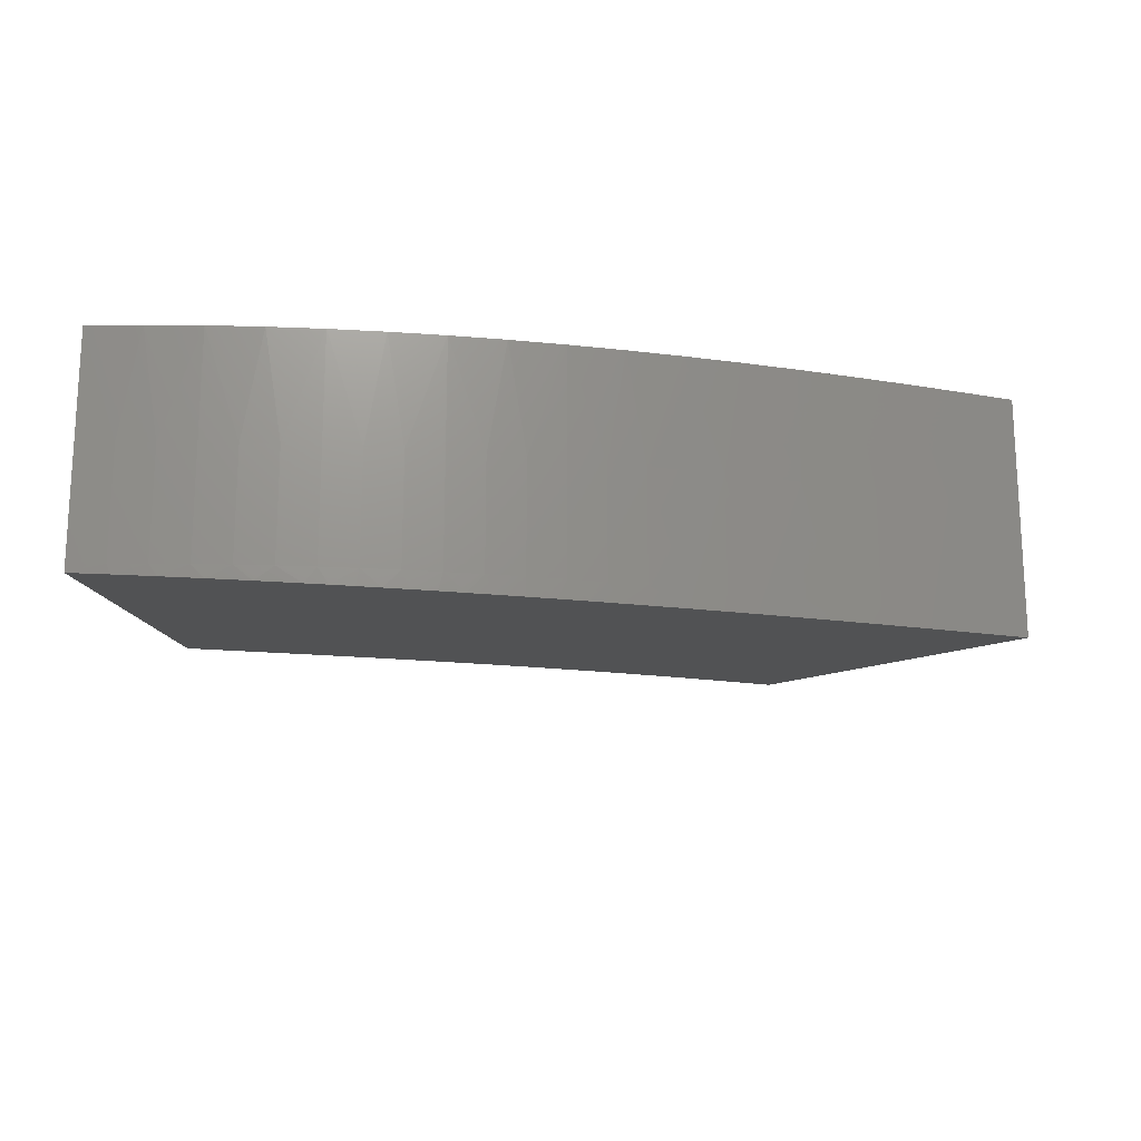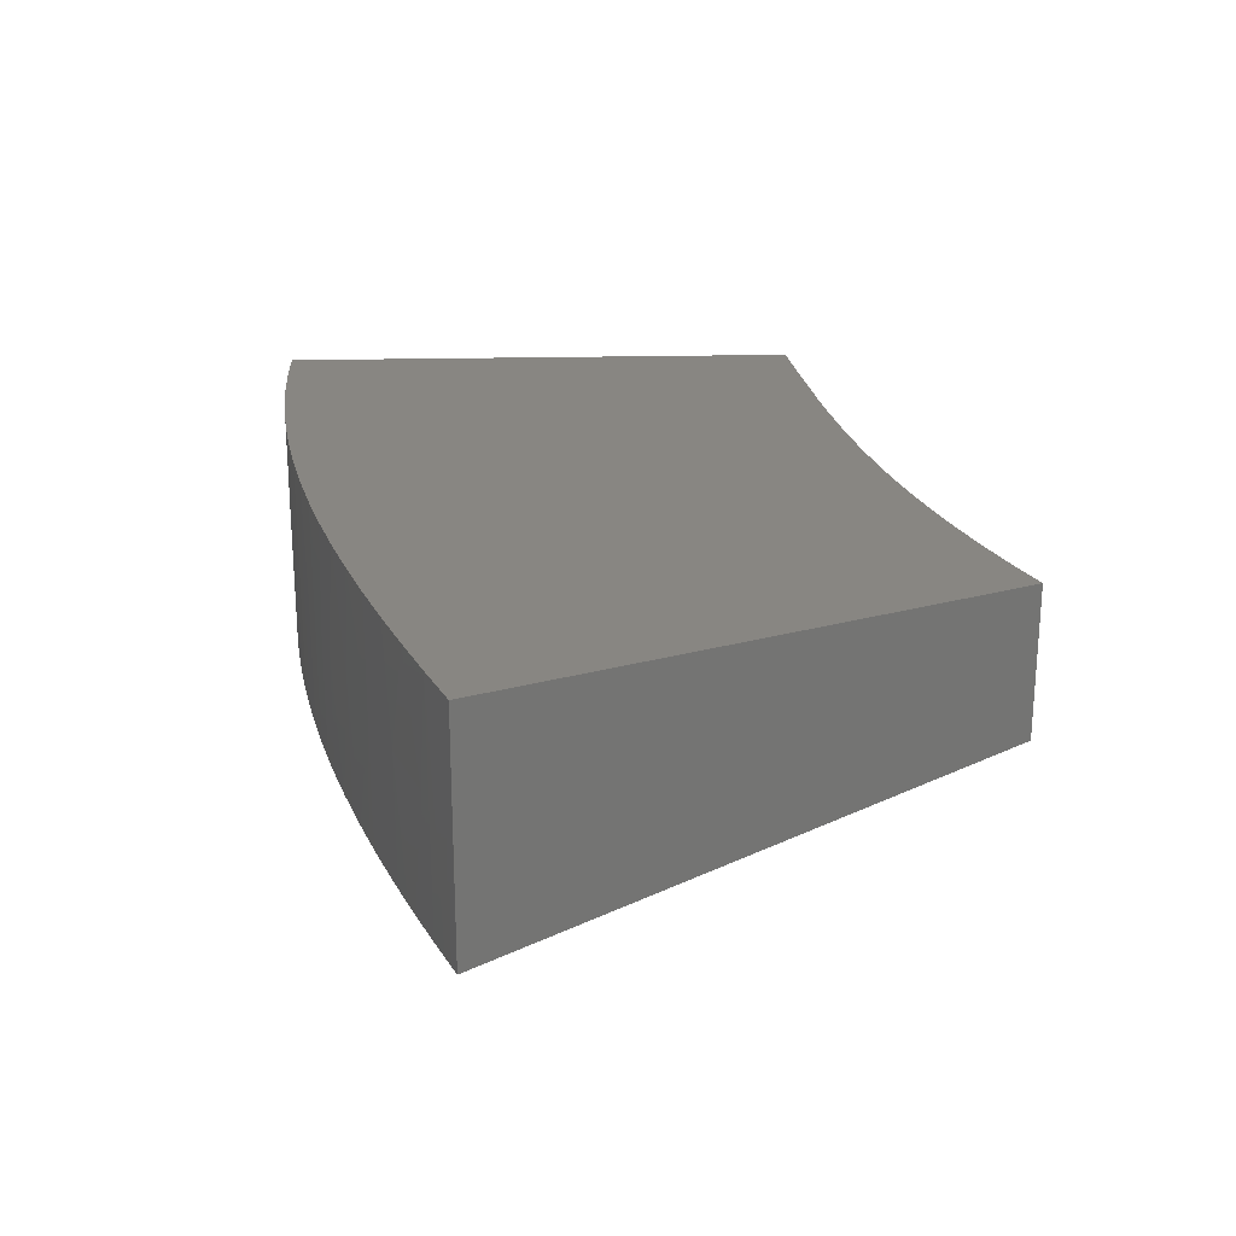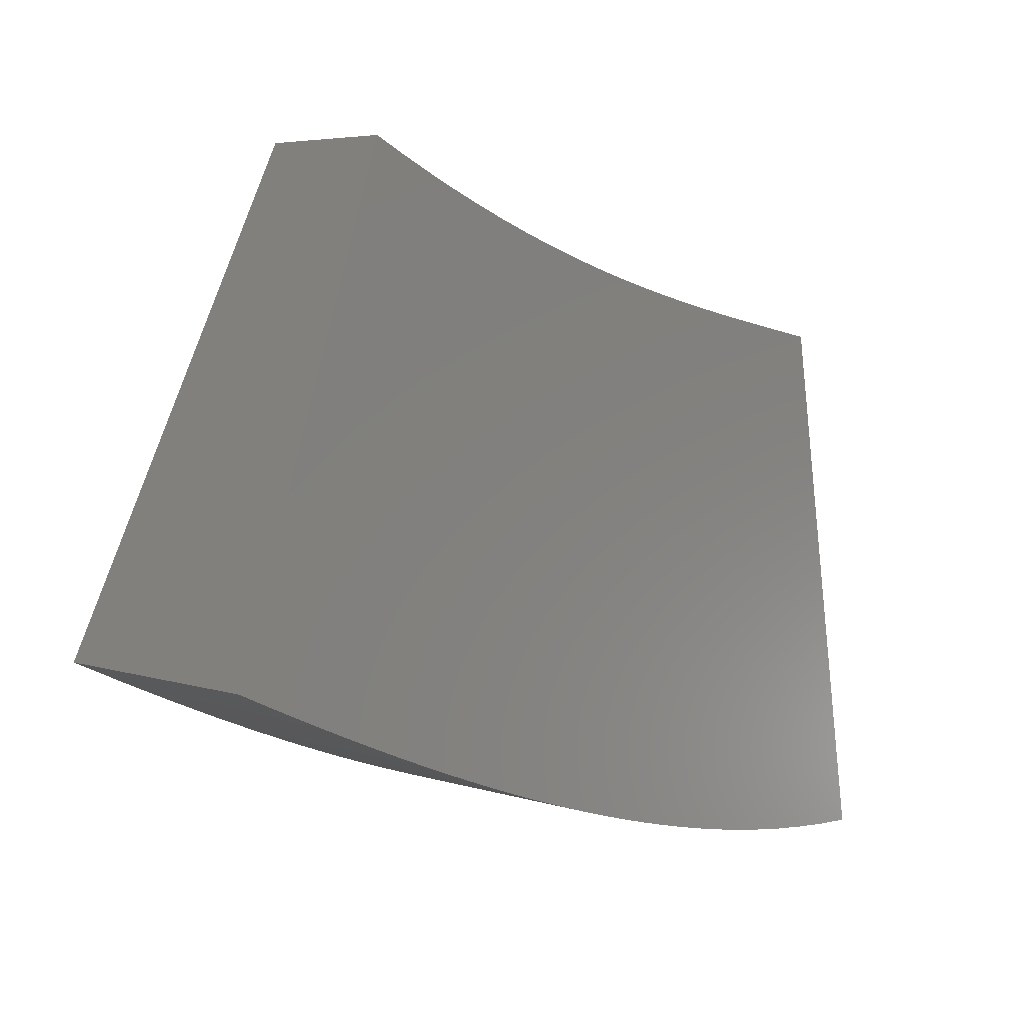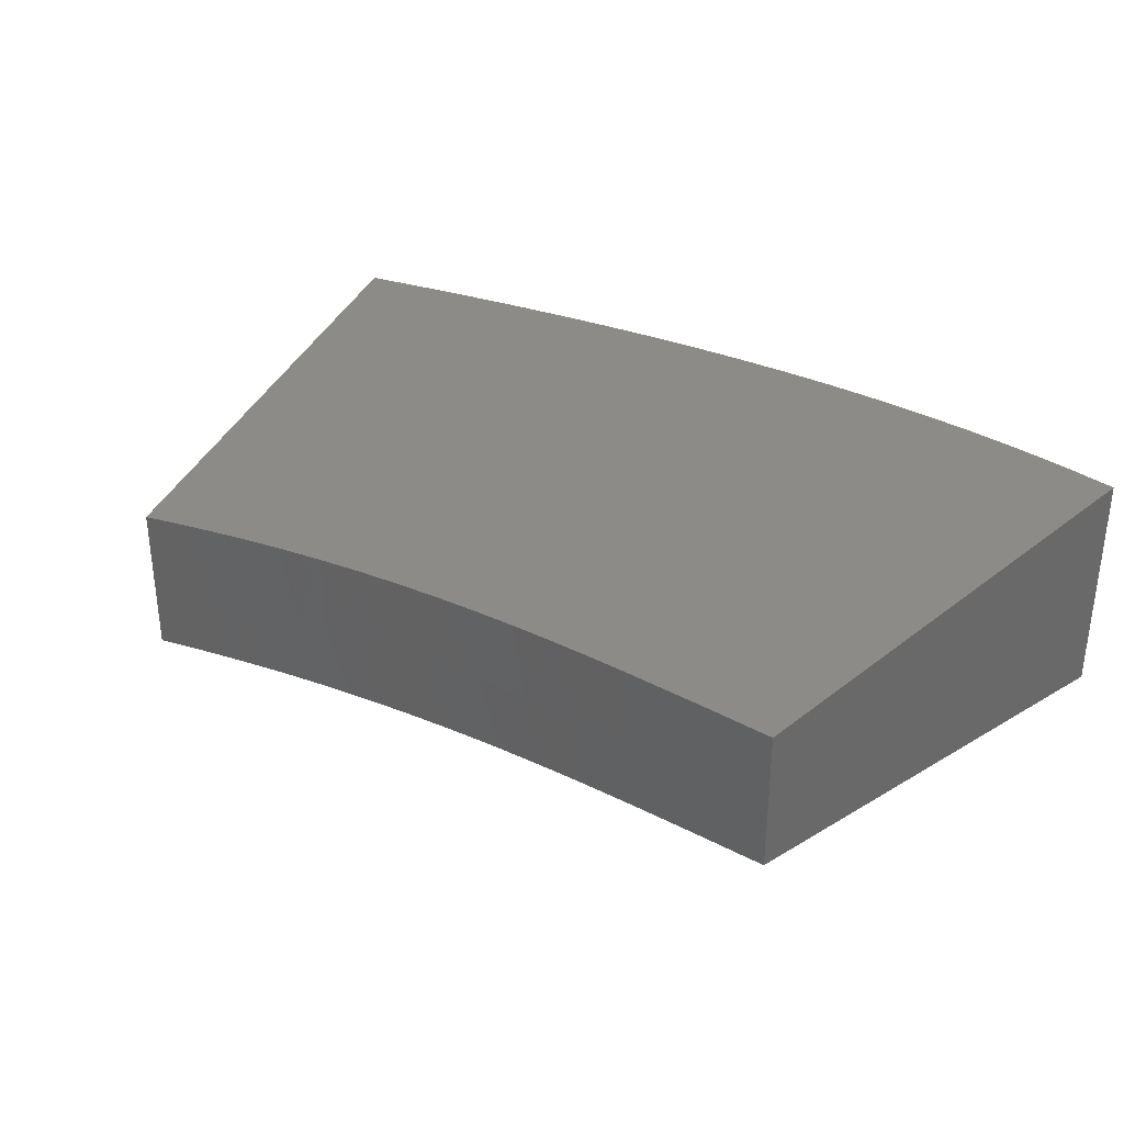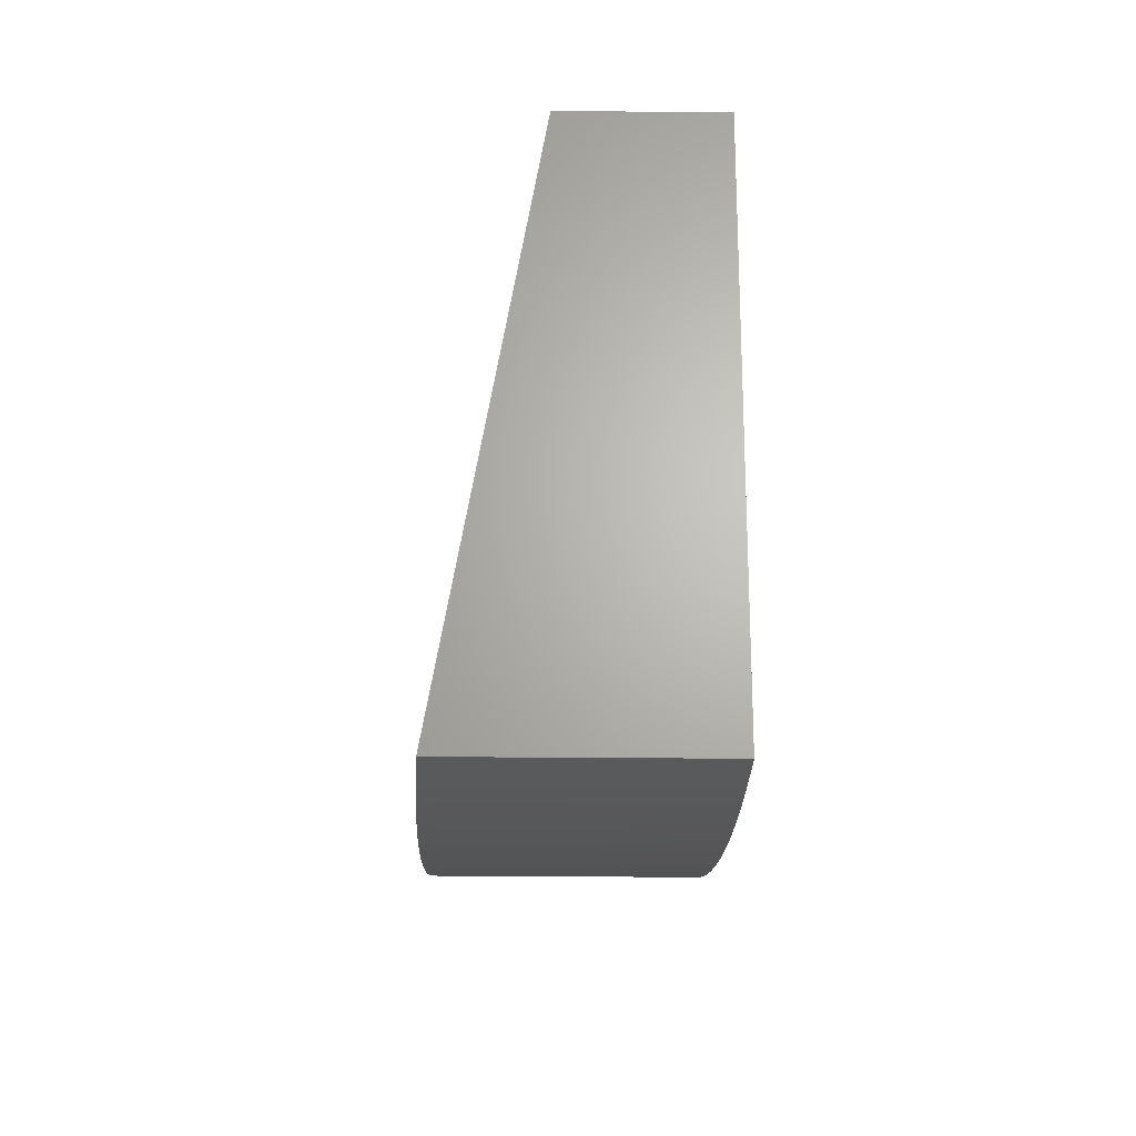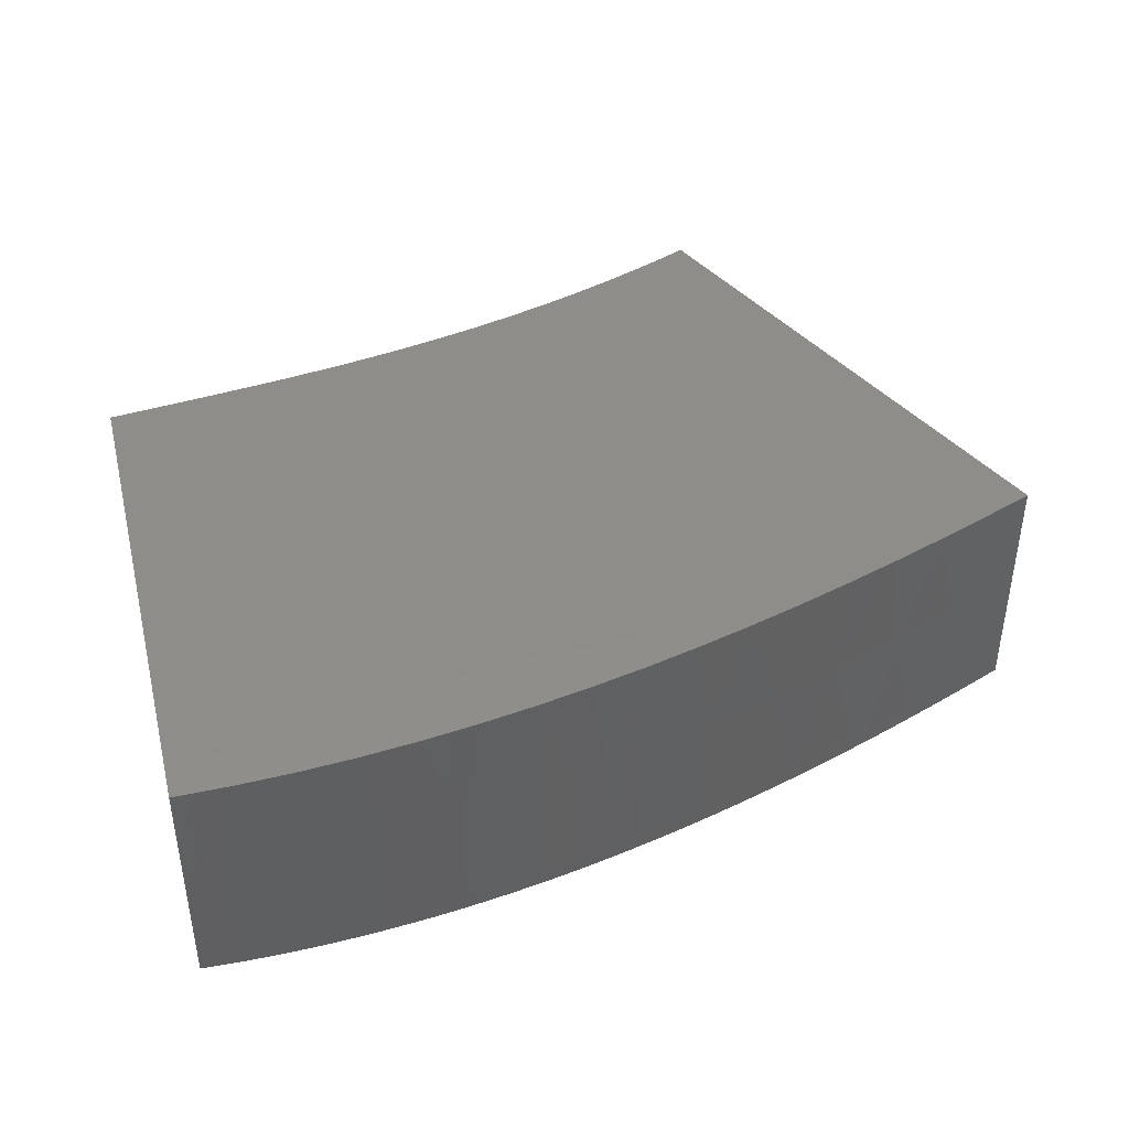
<metadata>
{"format":"stl","ext":"stl","renderer":"f3d","projection":"perspective","resolution":1024,"background":"white","views":[{"elev":-18.6,"azim":5.0,"up":"+Z"},{"elev":23.5,"azim":91.4,"up":"+Z"},{"elev":5.2,"azim":135.0,"up":"+Y"},{"elev":34.5,"azim":-133.2,"up":"+Z"},{"elev":-27.7,"azim":-90.9,"up":"+Y"},{"elev":42.1,"azim":-10.5,"up":"+Z"}]}
</metadata>
<code>
# stl→obj: 141 verts, 278 faces
v -3.997 -235.4 85.15
v -6.444 -230.6 86.1
v -3.997 -235.4 87.6
v -6.444 -230.6 87.6
v -12.22 -237.9 85.2
v -12.26 -237.9 85.3
v -12.63 -237.9 85.22
v -11.89 -237.9 85.3
v -11.81 -237.9 85.18
v -11.52 -237.8 85.3
v -11.89 -237.9 86.45
v -11.52 -237.8 86.45
v -11.52 -237.8 87.6
v -11.16 -237.8 86.45
v -10.97 -237.8 87.6
v -10.79 -237.7 86.45
v -10.43 -237.7 87.6
v -10.43 -237.7 86.45
v -10.06 -237.6 86.45
v -10.06 -237.6 85.3
v -9.7 -237.5 85.3
v -9.862 -237.6 85.12
v -9.625 -237.5 85.12
v -9.338 -237.4 85.3
v -9.382 -237.4 85.12
v -9.133 -237.4 85.11
v -8.977 -237.3 85.3
v -8.877 -237.3 85.11
v -8.617 -237.2 85.3
v -8.613 -237.2 85.11
v -8.343 -237.2 85.1
v -8.257 -237.1 85.3
v -8.064 -237.1 85.1
v -7.899 -237 85.3
v -8.257 -237.1 86.45
v -7.899 -237 86.45
v -8.257 -237.1 87.6
v -7.72 -237 87.6
v -8.617 -237.2 86.45
v -8.797 -237.3 87.6
v -8.977 -237.3 86.45
v -11.4 -237.8 85.17
v -11.16 -237.8 85.3
v -10.98 -237.8 85.15
v -10.79 -237.7 85.3
v -10.54 -237.7 85.14
v -10.43 -237.7 85.3
v -10.32 -237.7 85.13
v -10.09 -237.6 85.13
v -9.338 -237.4 86.45
v -9.338 -237.4 87.6
v -9.7 -237.5 86.45
v -9.881 -237.6 87.6
v -7.776 -237 85.1
v -7.541 -236.9 85.3
v -7.541 -236.9 86.45
v -7.184 -236.8 87.6
v -7.48 -236.9 85.1
v -7.175 -236.8 85.1
v -6.828 -236.6 86.45
v -6.65 -236.6 87.6
v -6.828 -236.6 85.3
v -6.558 -236.5 85.11
v -6.86 -236.7 85.1
v -6.116 -236.4 86.45
v -6.268 -236.4 85.11
v -6.116 -236.4 85.3
v -5.827 -236.3 85.11
v -5.978 -236.3 85.11
v -5.407 -236.1 86.45
v -5.671 -236.2 85.12
v -5.407 -236.1 85.3
v -5.149 -236 85.12
v -5.334 -236 85.12
v -4.952 -235.9 85.13
v -4.7 -235.8 86.45
v -5.055 -235.9 87.6
v -4.525 -235.7 87.6
v -5.585 -236.2 87.6
v -6.117 -236.4 87.6
v -5.507 -236.1 85.12
v -4.7 -235.8 85.3
v -4.511 -235.7 85.14
v -4.264 -235.6 85.14
v -4.133 -235.5 85.14
v -4.739 -235.8 85.13
v -12.07 -237.9 87.6
v -12.26 -237.9 86.45
v -12.63 -237.9 87.6
v -12.96 -232.5 86.14
v -12.96 -232.5 87.6
v -6.746 -230.7 86.82
v -6.67 -230.7 87.6
v -6.895 -230.8 87.6
v -7.105 -230.9 86.08
v -7.043 -230.9 86.82
v -6.778 -230.7 86.09
v -7.338 -231 86.82
v -7.428 -231 86.07
v -7.628 -231.1 86.82
v -7.337 -231 87.6
v -7.771 -231.2 87.6
v -7.75 -231.2 86.07
v -7.916 -231.2 86.82
v -8.198 -231.4 87.6
v -8.076 -231.3 86.07
v -8.2 -231.4 86.82
v -8.481 -231.5 86.82
v -8.618 -231.5 87.6
v -8.759 -231.6 86.82
v -9.032 -231.6 87.6
v -9.035 -231.6 86.82
v -9.308 -231.7 86.82
v -9.109 -231.7 86.07
v -9.486 -231.8 86.07
v -9.848 -231.9 86.82
v -9.682 -231.8 86.07
v -9.885 -231.9 86.07
v -10.09 -231.9 86.07
v -10.38 -232 86.82
v -10.31 -232 86.08
v -10.53 -232 86.08
v -10.91 -232.1 86.82
v -10.77 -232.1 86.09
v -11.01 -232.2 86.09
v -11.26 -232.2 86.1
v -11.42 -232.2 86.82
v -11.03 -232.2 87.6
v -11.42 -232.2 87.6
v -10.64 -232.1 87.6
v -8.408 -231.4 86.06
v -8.751 -231.6 86.06
v -11.52 -232.3 86.1
v -11.79 -232.3 86.11
v -11.94 -232.3 86.82
v -12.06 -232.4 86.12
v -12.19 -232.4 87.6
v -12.36 -232.4 86.13
v -10.24 -232 87.6
v -9.844 -231.9 87.6
v -9.44 -231.8 87.6
f 1 2 3
f 3 2 4
f 5 6 7
f 5 8 6
f 5 9 8
f 8 9 10
f 11 10 12
f 13 12 14
f 15 14 16
f 17 16 18
f 19 18 20
f 21 20 22
f 23 21 22
f 23 24 21
f 23 25 24
f 24 25 26
f 27 26 28
f 29 28 30
f 31 29 30
f 31 32 29
f 31 33 32
f 32 33 34
f 35 34 36
f 37 36 38
f 37 35 36
f 37 39 35
f 37 40 39
f 39 40 41
f 29 41 27
f 28 29 27
f 9 42 10
f 10 42 43
f 12 43 14
f 12 10 43
f 42 44 43
f 43 44 45
f 14 45 16
f 14 43 45
f 44 46 45
f 45 46 47
f 16 47 18
f 16 45 47
f 46 48 47
f 47 48 20
f 18 47 20
f 48 49 20
f 20 49 22
f 24 26 27
f 50 27 41
f 51 41 40
f 51 50 41
f 51 52 50
f 51 53 52
f 52 53 19
f 21 19 20
f 21 52 19
f 21 24 52
f 52 24 50
f 50 24 27
f 33 54 34
f 34 54 55
f 36 55 56
f 38 56 57
f 38 36 56
f 54 58 55
f 55 58 59
f 56 59 60
f 57 60 61
f 57 56 60
f 60 59 62
f 63 62 64
f 63 60 62
f 63 65 60
f 63 66 65
f 65 66 67
f 68 67 69
f 68 65 67
f 68 70 65
f 68 71 70
f 70 71 72
f 73 72 74
f 73 70 72
f 73 75 70
f 70 75 76
f 77 76 78
f 77 70 76
f 77 79 70
f 70 79 65
f 65 79 80
f 61 65 80
f 61 60 65
f 59 64 62
f 66 69 67
f 71 81 72
f 72 81 74
f 76 75 82
f 78 82 83
f 84 78 83
f 84 3 78
f 84 85 3
f 3 85 1
f 75 86 82
f 82 86 83
f 82 78 76
f 53 17 19
f 19 17 18
f 17 15 16
f 15 13 14
f 12 13 11
f 11 13 87
f 88 87 89
f 7 88 89
f 7 6 88
f 88 6 8
f 11 8 10
f 11 88 8
f 11 87 88
f 59 56 55
f 36 34 55
f 34 35 32
f 32 35 39
f 29 39 41
f 29 32 39
f 7 89 90
f 90 89 91
f 4 2 92
f 93 92 94
f 93 4 92
f 95 96 97
f 95 98 96
f 95 99 98
f 98 99 100
f 101 100 102
f 101 98 100
f 101 96 98
f 101 94 96
f 96 94 92
f 97 92 2
f 97 96 92
f 99 103 100
f 100 103 104
f 102 104 105
f 102 100 104
f 103 106 104
f 104 106 107
f 105 107 108
f 109 108 110
f 111 110 112
f 113 112 114
f 115 113 114
f 115 116 113
f 115 117 116
f 116 117 118
f 119 116 118
f 119 120 116
f 119 121 120
f 120 121 122
f 123 122 124
f 125 123 124
f 125 126 123
f 123 126 127
f 128 127 129
f 128 123 127
f 128 130 123
f 123 130 120
f 122 123 120
f 106 131 107
f 107 131 108
f 108 131 132
f 110 132 112
f 110 108 132
f 132 114 112
f 126 133 127
f 127 133 134
f 135 134 136
f 137 136 138
f 91 138 90
f 91 137 138
f 127 134 135
f 129 135 137
f 129 127 135
f 135 136 137
f 130 139 120
f 120 139 116
f 116 139 140
f 141 116 140
f 141 113 116
f 141 111 113
f 113 111 112
f 111 109 110
f 109 105 108
f 107 105 104
f 4 93 3
f 3 93 94
f 101 3 94
f 101 78 3
f 101 102 78
f 78 102 77
f 77 102 105
f 79 105 109
f 80 109 111
f 61 111 141
f 57 141 140
f 38 140 139
f 37 139 130
f 40 130 128
f 51 128 129
f 53 129 17
f 53 51 129
f 77 105 79
f 79 109 80
f 80 111 61
f 61 141 57
f 57 140 38
f 38 139 37
f 37 130 40
f 40 128 51
f 129 137 17
f 17 137 15
f 15 137 13
f 13 137 91
f 87 91 89
f 87 13 91
f 90 138 7
f 7 138 136
f 134 7 136
f 134 133 7
f 7 133 33
f 31 7 33
f 31 30 7
f 7 30 28
f 26 7 28
f 26 25 7
f 7 25 23
f 22 7 23
f 22 49 7
f 7 49 48
f 46 7 48
f 46 44 7
f 7 44 42
f 9 7 42
f 9 5 7
f 33 133 54
f 54 133 126
f 125 54 126
f 125 124 54
f 54 124 122
f 121 54 122
f 121 119 54
f 54 119 118
f 58 118 117
f 59 117 115
f 64 115 114
f 63 114 66
f 63 64 114
f 54 118 58
f 58 117 59
f 59 115 64
f 114 132 66
f 66 132 69
f 69 132 131
f 68 131 71
f 68 69 131
f 71 131 81
f 81 131 106
f 74 106 73
f 74 81 106
f 106 103 73
f 73 103 75
f 75 103 86
f 86 103 99
f 83 99 84
f 83 86 99
f 99 95 84
f 84 95 85
f 85 95 1
f 1 95 97
f 2 1 97

</code>
